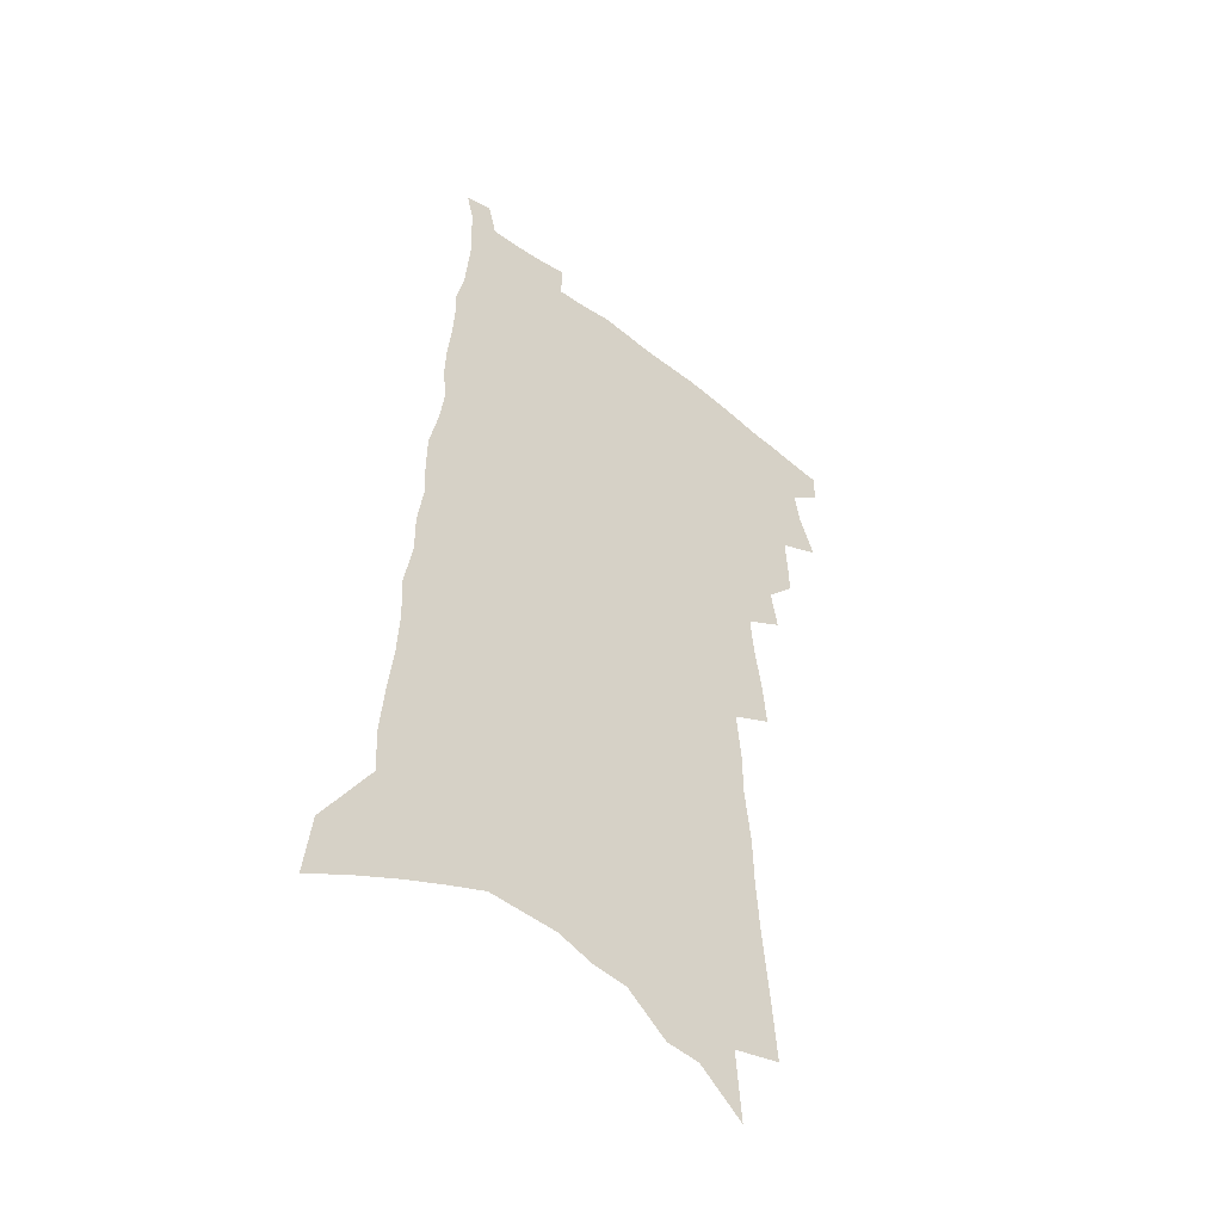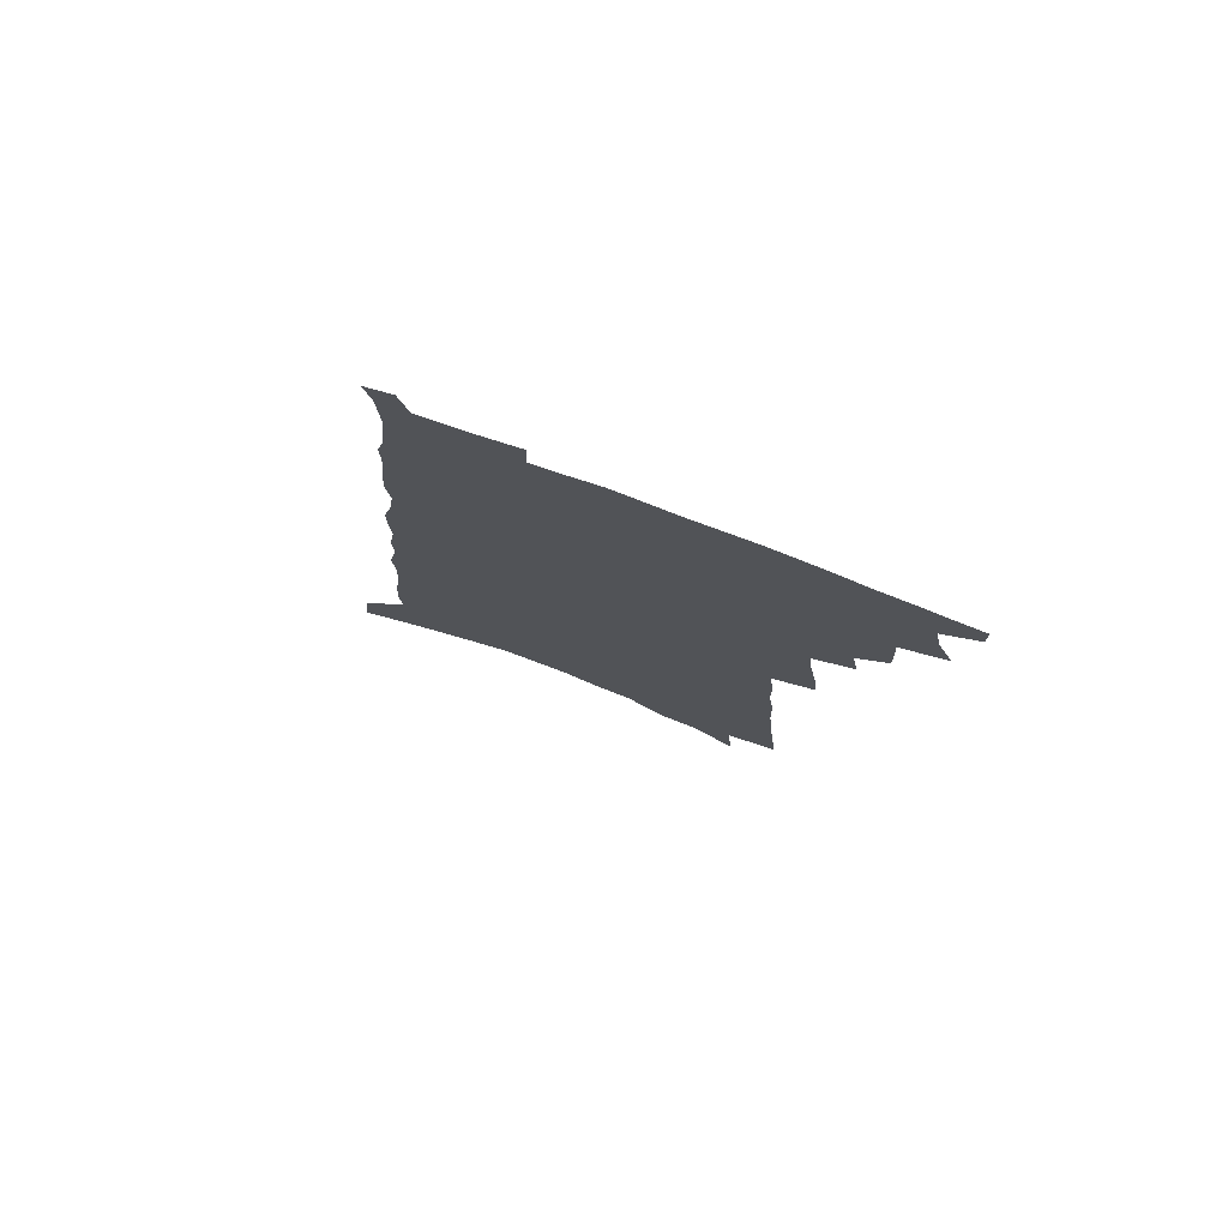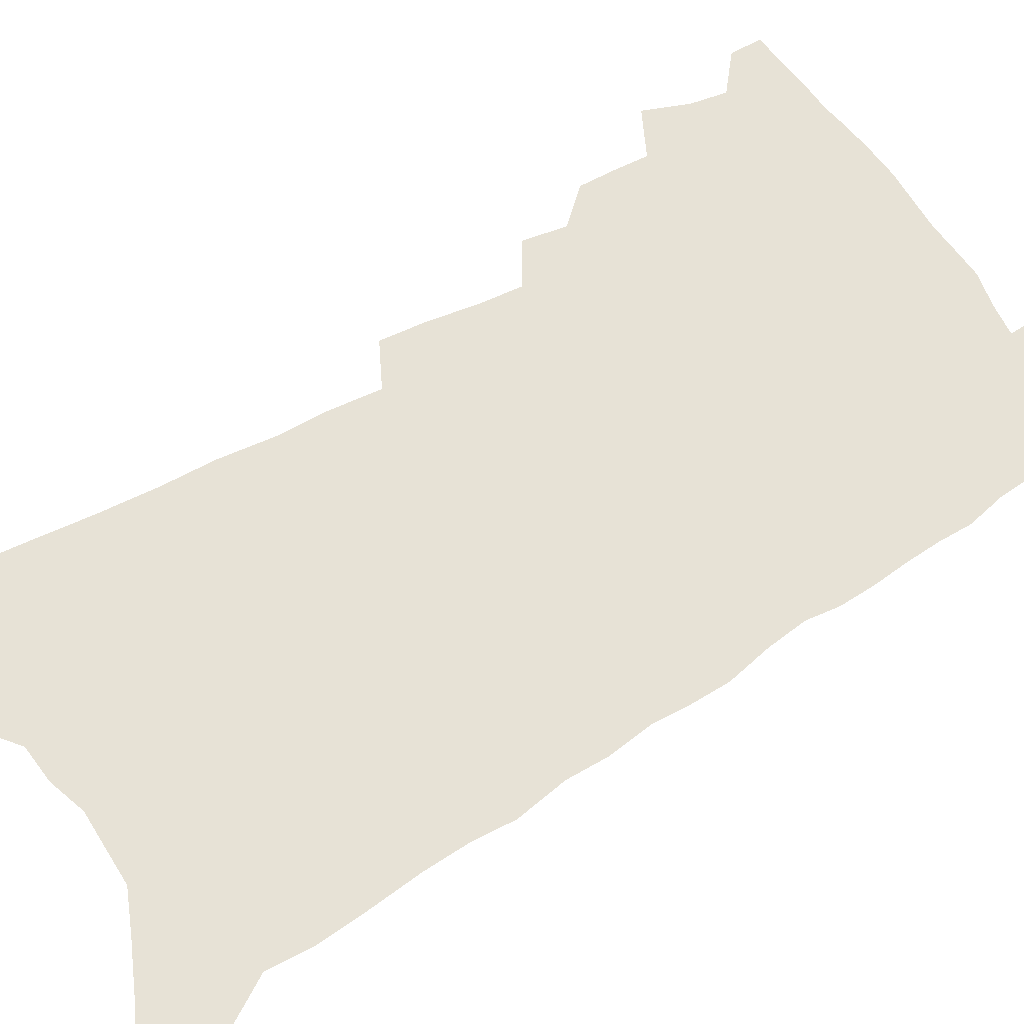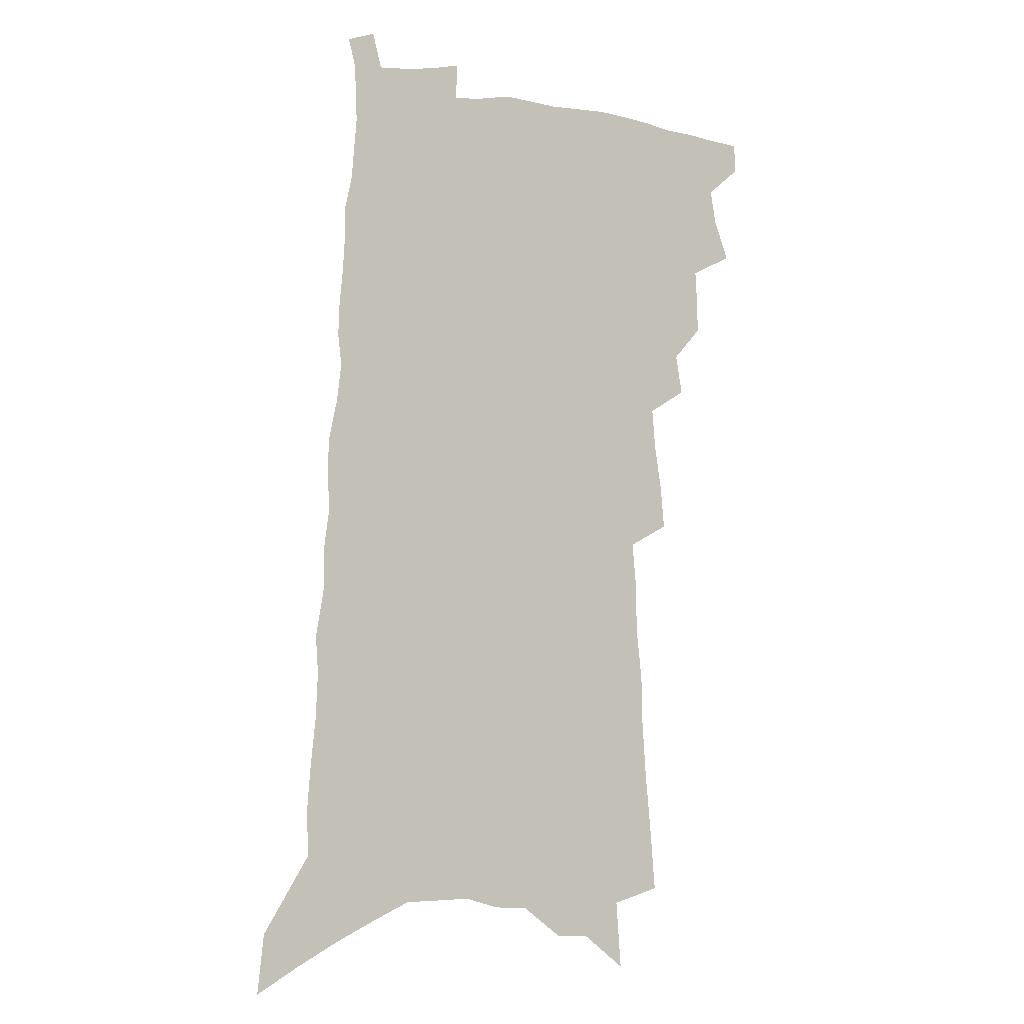
<metadata>
{"format":"obj","ext":"obj","renderer":"f3d","projection":"perspective","resolution":1024,"background":"white","views":[{"elev":-48.2,"azim":139.1,"up":"+Y"},{"elev":78.6,"azim":-159.7,"up":"+Y"},{"elev":63.1,"azim":59.4,"up":"+Z"},{"elev":-1.7,"azim":151.9,"up":"+Y"}]}
</metadata>
<code>
v 528.3 471.6 0
v 528.5 481.4 0
v 532.2 438 0
v 537.3 451.5 0
v 539.4 462.6 0
v 539.5 472.5 0
v 538.4 482.3 0
v 545.4 409.4 0
v 545.7 420.2 0
v 546.4 431.1 0
v 549 443.2 0
v 549.6 453.4 0
v 550.7 463.8 0
v 549.9 473.3 0
v 548.2 483.7 0
v 552.8 385.7 0
v 555.1 399 0
v 557.3 411.5 0
v 558.8 423.2 0
v 558.5 433.4 0
v 559.6 444 0
v 560.2 454.3 0
v 560.9 464.5 0
v 559.7 474.3 0
v 558.3 484.4 0
v 560.8 334.9 0
v 562.1 349.5 0
v 564.6 364.9 0
v 565.8 378.1 0
v 566.5 390.2 0
v 569.5 403.9 0
v 568.5 413.6 0
v 571.6 426.6 0
v 571.6 436.2 0
v 571 445.7 0
v 571.3 455.6 0
v 571 465.1 0
v 569.9 474.8 0
v 567.8 486.2 0
v 565.2 200.5 0
v 566.9 221.6 0
v 569 243.1 0
v 570.4 262.1 0
v 570.8 278.6 0
v 572.8 297.1 0
v 572.9 311.6 0
v 574.5 328.1 0
v 575.2 342.2 0
v 576.3 356 0
v 576.9 368.8 0
v 578 381.8 0
v 578.7 393.6 0
v 579.9 405.6 0
v 580 416 0
v 581.1 426.9 0
v 581.7 437.3 0
v 581.9 447.1 0
v 581.5 456.5 0
v 580.7 466 0
v 579.5 476 0
v 577.6 487.5 0
v 580 172.9 0
v 581.7 196.3 0
v 579.1 209.4 0
v 583.7 237.1 0
v 584.2 254.7 0
v 584.8 271.8 0
v 585.3 288.1 0
v 585.2 302.6 0
v 586.5 319.1 0
v 587.5 334.1 0
v 588.1 347.9 0
v 588 359.7 0
v 588.5 372.2 0
v 588.9 384.1 0
v 589.5 395.8 0
v 590.6 407.6 0
v 591.4 418.4 0
v 591.5 428.2 0
v 591.8 438.3 0
v 591.5 447.7 0
v 591 457.2 0
v 590.5 466.6 0
v 589.6 476.2 0
v 587.4 488.4 0
v 594.8 185.3 0
v 594.6 203.5 0
v 594.5 222.5 0
v 597.5 246.9 0
v 597.4 262.8 0
v 597.7 279.1 0
v 597.7 294.1 0
v 597 307 0
v 597.8 322.7 0
v 598.1 336.1 0
v 598.6 349.8 0
v 599.1 362.8 0
v 599.2 374.4 0
v 599.9 386.9 0
v 600.3 398.3 0
v 600.7 408.8 0
v 601.6 420 0
v 601 428.9 0
v 601.4 439 0
v 601.7 448.4 0
v 600.6 457.8 0
v 600 467.2 0
v 599.2 476.9 0
v 597.6 488.3 0
v 606.2 186.2 0
v 609 216.8 0
v 609.5 236.3 0
v 609.1 251.6 0
v 608 263.8 0
v 608.8 282.6 0
v 608.6 297.1 0
v 608.8 312.3 0
v 608.7 325.8 0
v 608.8 338.6 0
v 609 351.7 0
v 609.3 364.5 0
v 609.1 375.3 0
v 609.4 386.9 0
v 609.7 397.9 0
v 610.3 409.8 0
v 610.5 420.1 0
v 610.4 429.4 0
v 610.8 439.5 0
v 610.8 448.8 0
v 610.4 458.2 0
v 609.5 467.9 0
v 609 477.5 0
v 607.8 488.2 0
v 619.8 197.2 0
v 620.7 221.7 0
v 620.5 238.8 0
v 620.3 255.3 0
v 620 270.5 0
v 619.5 284.5 0
v 619.2 298.9 0
v 619.1 313.1 0
v 618.8 326 0
v 619.4 342.1 0
v 619.2 353.6 0
v 619.2 365.9 0
v 618.9 376.1 0
v 619.4 388.4 0
v 619.6 399.8 0
v 619.7 410.5 0
v 619.7 420.2 0
v 619.8 430.1 0
v 620.3 440.3 0
v 620.1 449.2 0
v 620.1 458.5 0
v 620 467.7 0
v 619.2 477.4 0
v 617.5 489.1 0
v 631.6 198.4 0
v 631.8 222.4 0
v 631.4 240.8 0
v 631.1 257.7 0
v 630.7 271.9 0
v 630.2 286.9 0
v 629.8 301.2 0
v 629.5 315.3 0
v 629.3 328.6 0
v 629.3 340.9 0
v 629.1 353.8 0
v 628.9 366.2 0
v 629 378.6 0
v 628.9 388.9 0
v 629 400.1 0
v 629 411.1 0
v 629 420.5 0
v 629 430.3 0
v 629.2 440.1 0
v 629.3 449.3 0
v 629.4 458.5 0
v 629.5 467.7 0
v 628.8 477.6 0
v 627.2 489.8 0
v 643.4 202.4 0
v 642.9 222.6 0
v 642.2 241.6 0
v 641.7 258 0
v 641.4 271.7 0
v 640.7 287.3 0
v 640.4 300.1 0
v 639.7 314.6 0
v 639.2 330.7 0
v 639.2 341.2 0
v 639 352.7 0
v 638.6 365.9 0
v 638.5 377.9 0
v 638.3 389.7 0
v 638.3 400.2 0
v 638.4 410.3 0
v 638.2 420.9 0
v 638 431.1 0
v 638.5 439.9 0
v 638.6 449.1 0
v 638.6 458.6 0
v 638.7 467.8 0
v 638.5 477.3 0
v 638 487.9 0
v 654.9 202.6 0
v 654.1 222.2 0
v 653.4 239.7 0
v 652.5 256.7 0
v 652.6 269 0
v 651.3 286.7 0
v 650.7 300.9 0
v 650 315 0
v 649.4 328.7 0
v 649.1 341.3 0
v 648.8 352.9 0
v 648.3 366.5 0
v 648 377.6 0
v 648.4 387.6 0
v 647.7 399.6 0
v 647.9 409.7 0
v 647.7 420.1 0
v 648.2 429.6 0
v 647.7 439.9 0
v 647.8 449.2 0
v 647.8 458.4 0
v 647.9 467.8 0
v 648 477 0
v 648 486.9 0
v 647.4 498.8 0
v 666.5 202.9 0
v 665.7 220.2 0
v 664.6 238.3 0
v 663.7 254.3 0
v 663.3 268.7 0
v 662.5 283.9 0
v 661.3 299.7 0
v 660.9 312.9 0
v 659.5 328.1 0
v 659.2 340.2 0
v 658.5 353.1 0
v 658.7 364.2 0
v 658 376.2 0
v 658 386.9 0
v 658.6 397 0
v 657.6 408.4 0
v 657.4 419.2 0
v 657.5 429 0
v 656.6 440 0
v 657 449 0
v 657.1 458.3 0
v 657.2 467.6 0
v 657.4 476.8 0
v 657.6 486.5 0
v 658 496.5 0
v 679.5 197.4 0
v 678.1 216 0
v 676.7 234.2 0
v 675.5 250.9 0
v 675.1 265.3 0
v 673.9 281.1 0
v 673.2 295.5 0
v 672.3 309.8 0
v 671.4 323.7 0
v 669.7 338.3 0
v 669.7 349.9 0
v 669.6 361.5 0
v 669 373.2 0
v 668.2 385.2 0
v 668.8 395.3 0
v 666.5 408.8 0
v 667.9 417.7 0
v 667.5 428 0
v 667.1 438.2 0
v 666.8 448.1 0
v 666.7 457.7 0
v 666.6 467.2 0
v 666.7 476.6 0
v 667.2 485.9 0
v 667.9 495.2 0
v 692.9 191.4 0
v 691.3 210 0
v 689.5 228.9 0
v 689.1 244.3 0
v 688.2 259.9 0
v 686.8 275.8 0
v 685 291.8 0
v 684.8 305.2 0
v 683.6 319.4 0
v 682 333.6 0
v 681.8 345.8 0
v 682.2 357.2 0
v 679.7 371.2 0
v 679 382.7 0
v 680.2 392.6 0
v 678.4 405.2 0
v 677.9 416 0
v 678.5 425.9 0
v 676.9 437.2 0
v 676.7 447.1 0
v 676.4 456.9 0
v 676.7 466.4 0
v 676.2 476.1 0
v 676.9 485.3 0
v 677.3 494.6 0
v 680.3 506.1 0
v 707.1 184.4 0
v 704.1 205.9 0
v 703.8 221.6 0
v 704.5 235.7 0
v 703.1 251.9 0
v 701.3 268.5 0
v 700.5 283.3 0
v 701.3 296 0
v 698.4 312.3 0
v 698.5 325 0
v 696.5 339.3 0
v 697 350.9 0
v 696.7 363.1 0
v 693.7 377 0
v 692.1 389.5 0
v 693.3 399.8 0
v 692.8 411 0
v 691.6 422.3 0
v 690.9 433.2 0
v 691 443.4 0
v 688.4 454.9 0
v 687.5 465.1 0
v 686.5 475.2 0
v 686.9 484.6 0
v 687.2 493.9 0
v 689.5 503.1 0
v 722.2 176.1 0
v 719.9 196.1 0
f 5 6 1
f 1 6 2
f 6 7 2
f 10 11 3
f 3 11 4
f 11 12 4
f 4 12 5
f 12 13 5
f 5 13 6
f 13 14 6
f 6 14 7
f 14 15 7
f 17 18 8
f 8 18 9
f 18 19 9
f 9 19 10
f 19 20 10
f 10 20 11
f 20 21 11
f 11 21 12
f 21 22 12
f 12 22 13
f 22 23 13
f 13 23 14
f 23 24 14
f 14 24 15
f 24 25 15
f 29 30 16
f 16 30 17
f 30 31 17
f 17 31 18
f 31 32 18
f 18 32 19
f 32 33 19
f 19 33 20
f 33 34 20
f 20 34 21
f 34 35 21
f 21 35 22
f 35 36 22
f 22 36 23
f 36 37 23
f 23 37 24
f 37 38 24
f 24 38 25
f 38 39 25
f 47 48 26
f 26 48 27
f 48 49 27
f 27 49 28
f 49 50 28
f 28 50 29
f 50 51 29
f 29 51 30
f 51 52 30
f 30 52 31
f 52 53 31
f 31 53 32
f 53 54 32
f 32 54 33
f 54 55 33
f 33 55 34
f 55 56 34
f 34 56 35
f 56 57 35
f 35 57 36
f 57 58 36
f 36 58 37
f 58 59 37
f 37 59 38
f 59 60 38
f 38 60 39
f 60 61 39
f 63 64 40
f 40 64 41
f 64 65 41
f 41 65 42
f 65 66 42
f 42 66 43
f 66 67 43
f 43 67 44
f 67 68 44
f 44 68 45
f 68 69 45
f 45 69 46
f 69 70 46
f 46 70 47
f 70 71 47
f 47 71 48
f 71 72 48
f 48 72 49
f 72 73 49
f 49 73 50
f 73 74 50
f 50 74 51
f 74 75 51
f 51 75 52
f 75 76 52
f 52 76 53
f 76 77 53
f 53 77 54
f 77 78 54
f 54 78 55
f 78 79 55
f 55 79 56
f 79 80 56
f 56 80 57
f 80 81 57
f 57 81 58
f 81 82 58
f 58 82 59
f 82 83 59
f 59 83 60
f 83 84 60
f 60 84 61
f 84 85 61
f 62 86 63
f 86 87 63
f 63 87 64
f 87 88 64
f 64 88 65
f 88 89 65
f 65 89 66
f 89 90 66
f 66 90 67
f 90 91 67
f 67 91 68
f 91 92 68
f 68 92 69
f 92 93 69
f 69 93 70
f 93 94 70
f 70 94 71
f 94 95 71
f 71 95 72
f 95 96 72
f 72 96 73
f 96 97 73
f 73 97 74
f 97 98 74
f 74 98 75
f 98 99 75
f 75 99 76
f 99 100 76
f 76 100 77
f 100 101 77
f 77 101 78
f 101 102 78
f 78 102 79
f 102 103 79
f 79 103 80
f 103 104 80
f 80 104 81
f 104 105 81
f 81 105 82
f 105 106 82
f 82 106 83
f 106 107 83
f 83 107 84
f 107 108 84
f 84 108 85
f 108 109 85
f 86 110 87
f 110 111 87
f 87 111 88
f 111 112 88
f 88 112 89
f 112 113 89
f 89 113 90
f 113 114 90
f 90 114 91
f 114 115 91
f 91 115 92
f 115 116 92
f 92 116 93
f 116 117 93
f 93 117 94
f 117 118 94
f 94 118 95
f 118 119 95
f 95 119 96
f 119 120 96
f 96 120 97
f 120 121 97
f 97 121 98
f 121 122 98
f 98 122 99
f 122 123 99
f 99 123 100
f 123 124 100
f 100 124 101
f 124 125 101
f 101 125 102
f 125 126 102
f 102 126 103
f 126 127 103
f 103 127 104
f 127 128 104
f 104 128 105
f 128 129 105
f 105 129 106
f 129 130 106
f 106 130 107
f 130 131 107
f 107 131 108
f 131 132 108
f 108 132 109
f 132 133 109
f 110 134 111
f 134 135 111
f 111 135 112
f 135 136 112
f 112 136 113
f 136 137 113
f 113 137 114
f 137 138 114
f 114 138 115
f 138 139 115
f 115 139 116
f 139 140 116
f 116 140 117
f 140 141 117
f 117 141 118
f 141 142 118
f 118 142 119
f 142 143 119
f 119 143 120
f 143 144 120
f 120 144 121
f 144 145 121
f 121 145 122
f 145 146 122
f 122 146 123
f 146 147 123
f 123 147 124
f 147 148 124
f 124 148 125
f 148 149 125
f 125 149 126
f 149 150 126
f 126 150 127
f 150 151 127
f 127 151 128
f 151 152 128
f 128 152 129
f 152 153 129
f 129 153 130
f 153 154 130
f 130 154 131
f 154 155 131
f 131 155 132
f 155 156 132
f 132 156 133
f 156 157 133
f 134 158 135
f 158 159 135
f 135 159 136
f 159 160 136
f 136 160 137
f 160 161 137
f 137 161 138
f 161 162 138
f 138 162 139
f 162 163 139
f 139 163 140
f 163 164 140
f 140 164 141
f 164 165 141
f 141 165 142
f 165 166 142
f 142 166 143
f 166 167 143
f 143 167 144
f 167 168 144
f 144 168 145
f 168 169 145
f 145 169 146
f 169 170 146
f 146 170 147
f 170 171 147
f 147 171 148
f 171 172 148
f 148 172 149
f 172 173 149
f 149 173 150
f 173 174 150
f 150 174 151
f 174 175 151
f 151 175 152
f 175 176 152
f 152 176 153
f 176 177 153
f 153 177 154
f 177 178 154
f 154 178 155
f 178 179 155
f 155 179 156
f 179 180 156
f 156 180 157
f 180 181 157
f 158 182 159
f 182 183 159
f 159 183 160
f 183 184 160
f 160 184 161
f 184 185 161
f 161 185 162
f 185 186 162
f 162 186 163
f 186 187 163
f 163 187 164
f 187 188 164
f 164 188 165
f 188 189 165
f 165 189 166
f 189 190 166
f 166 190 167
f 190 191 167
f 167 191 168
f 191 192 168
f 168 192 169
f 192 193 169
f 169 193 170
f 193 194 170
f 170 194 171
f 194 195 171
f 171 195 172
f 195 196 172
f 172 196 173
f 196 197 173
f 173 197 174
f 197 198 174
f 174 198 175
f 198 199 175
f 175 199 176
f 199 200 176
f 176 200 177
f 200 201 177
f 177 201 178
f 201 202 178
f 178 202 179
f 202 203 179
f 179 203 180
f 203 204 180
f 180 204 181
f 204 205 181
f 182 206 183
f 206 207 183
f 183 207 184
f 207 208 184
f 184 208 185
f 208 209 185
f 185 209 186
f 209 210 186
f 186 210 187
f 210 211 187
f 187 211 188
f 211 212 188
f 188 212 189
f 212 213 189
f 189 213 190
f 213 214 190
f 190 214 191
f 214 215 191
f 191 215 192
f 215 216 192
f 192 216 193
f 216 217 193
f 193 217 194
f 217 218 194
f 194 218 195
f 218 219 195
f 195 219 196
f 219 220 196
f 196 220 197
f 220 221 197
f 197 221 198
f 221 222 198
f 198 222 199
f 222 223 199
f 199 223 200
f 223 224 200
f 200 224 201
f 224 225 201
f 201 225 202
f 225 226 202
f 202 226 203
f 226 227 203
f 203 227 204
f 227 228 204
f 204 228 205
f 228 229 205
f 206 231 207
f 231 232 207
f 207 232 208
f 232 233 208
f 208 233 209
f 233 234 209
f 209 234 210
f 234 235 210
f 210 235 211
f 235 236 211
f 211 236 212
f 236 237 212
f 212 237 213
f 237 238 213
f 213 238 214
f 238 239 214
f 214 239 215
f 239 240 215
f 215 240 216
f 240 241 216
f 216 241 217
f 241 242 217
f 217 242 218
f 242 243 218
f 218 243 219
f 243 244 219
f 219 244 220
f 244 245 220
f 220 245 221
f 245 246 221
f 221 246 222
f 246 247 222
f 222 247 223
f 247 248 223
f 223 248 224
f 248 249 224
f 224 249 225
f 249 250 225
f 225 250 226
f 250 251 226
f 226 251 227
f 251 252 227
f 227 252 228
f 252 253 228
f 228 253 229
f 253 254 229
f 229 254 230
f 254 255 230
f 231 256 232
f 256 257 232
f 232 257 233
f 257 258 233
f 233 258 234
f 258 259 234
f 234 259 235
f 259 260 235
f 235 260 236
f 260 261 236
f 236 261 237
f 261 262 237
f 237 262 238
f 262 263 238
f 238 263 239
f 263 264 239
f 239 264 240
f 264 265 240
f 240 265 241
f 265 266 241
f 241 266 242
f 266 267 242
f 242 267 243
f 267 268 243
f 243 268 244
f 268 269 244
f 244 269 245
f 269 270 245
f 245 270 246
f 270 271 246
f 246 271 247
f 271 272 247
f 247 272 248
f 272 273 248
f 248 273 249
f 273 274 249
f 249 274 250
f 274 275 250
f 250 275 251
f 275 276 251
f 251 276 252
f 276 277 252
f 252 277 253
f 277 278 253
f 253 278 254
f 278 279 254
f 254 279 255
f 279 280 255
f 256 281 257
f 281 282 257
f 257 282 258
f 282 283 258
f 258 283 259
f 283 284 259
f 259 284 260
f 284 285 260
f 260 285 261
f 285 286 261
f 261 286 262
f 286 287 262
f 262 287 263
f 287 288 263
f 263 288 264
f 288 289 264
f 264 289 265
f 289 290 265
f 265 290 266
f 290 291 266
f 266 291 267
f 291 292 267
f 267 292 268
f 292 293 268
f 268 293 269
f 293 294 269
f 269 294 270
f 294 295 270
f 270 295 271
f 295 296 271
f 271 296 272
f 296 297 272
f 272 297 273
f 297 298 273
f 273 298 274
f 298 299 274
f 274 299 275
f 299 300 275
f 275 300 276
f 300 301 276
f 276 301 277
f 301 302 277
f 277 302 278
f 302 303 278
f 278 303 279
f 303 304 279
f 279 304 280
f 304 305 280
f 281 307 282
f 307 308 282
f 282 308 283
f 308 309 283
f 283 309 284
f 309 310 284
f 284 310 285
f 310 311 285
f 285 311 286
f 311 312 286
f 286 312 287
f 312 313 287
f 287 313 288
f 313 314 288
f 288 314 289
f 314 315 289
f 289 315 290
f 315 316 290
f 290 316 291
f 316 317 291
f 291 317 292
f 317 318 292
f 292 318 293
f 318 319 293
f 293 319 294
f 319 320 294
f 294 320 295
f 320 321 295
f 295 321 296
f 321 322 296
f 296 322 297
f 322 323 297
f 297 323 298
f 323 324 298
f 298 324 299
f 324 325 299
f 299 325 300
f 325 326 300
f 300 326 301
f 326 327 301
f 301 327 302
f 327 328 302
f 302 328 303
f 328 329 303
f 303 329 304
f 329 330 304
f 304 330 305
f 330 331 305
f 305 331 306
f 331 332 306
f 307 333 308
f 333 334 308
f 308 334 309

</code>
